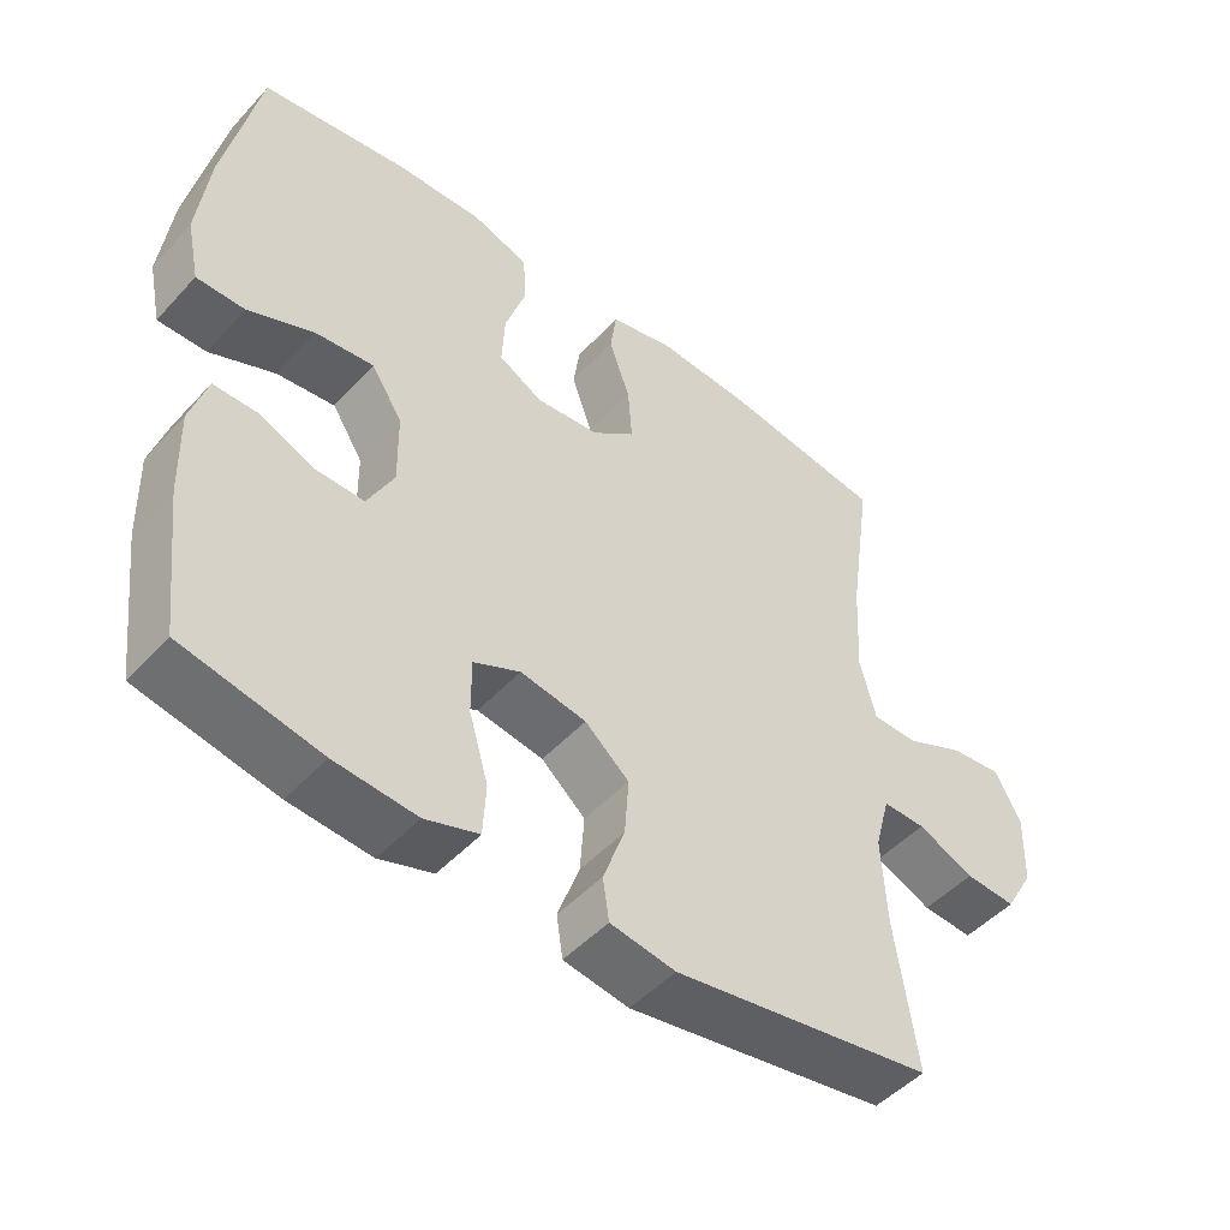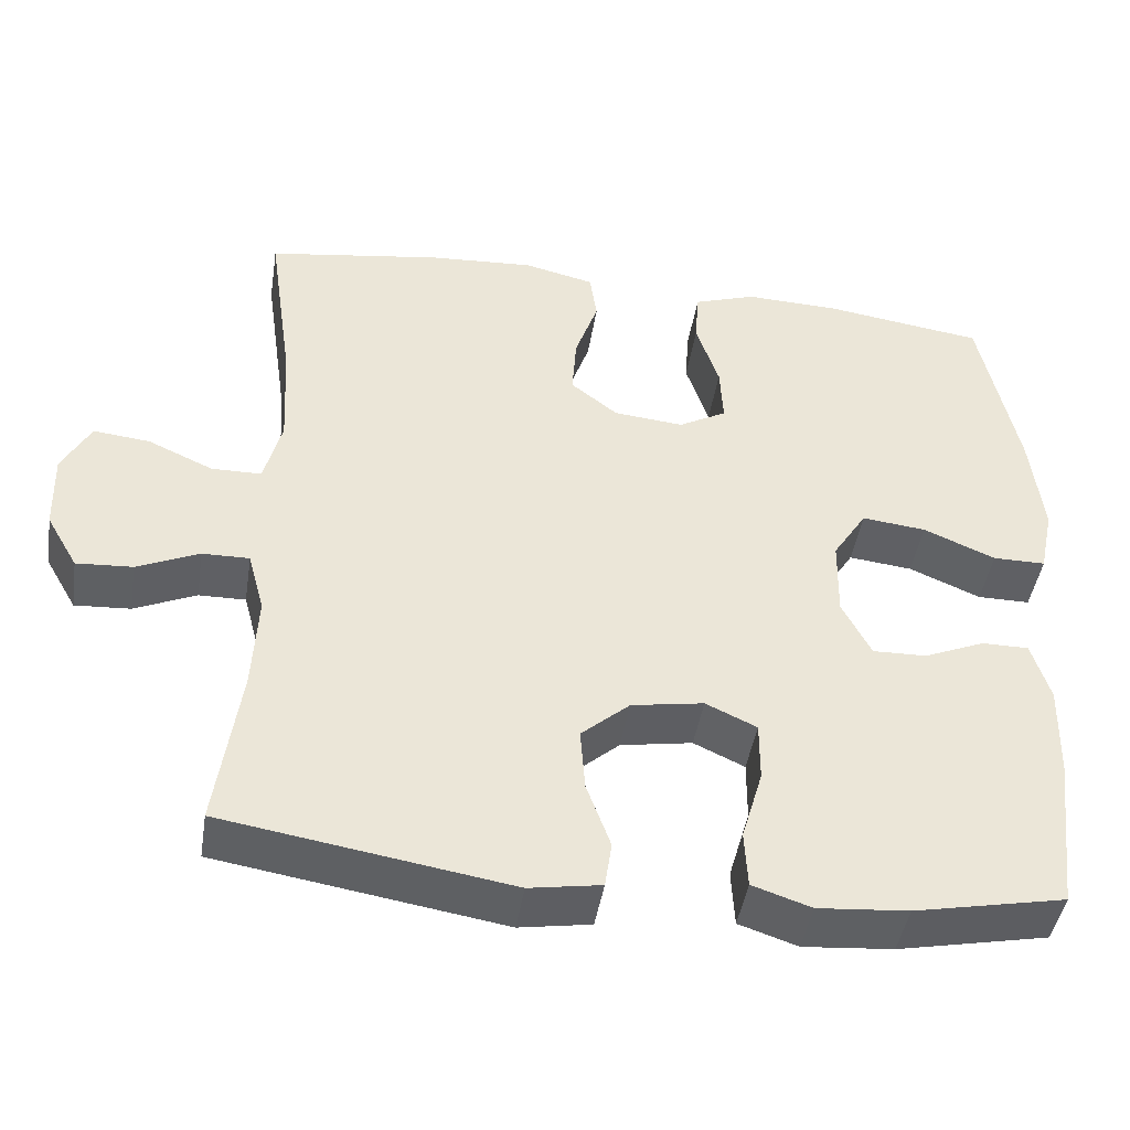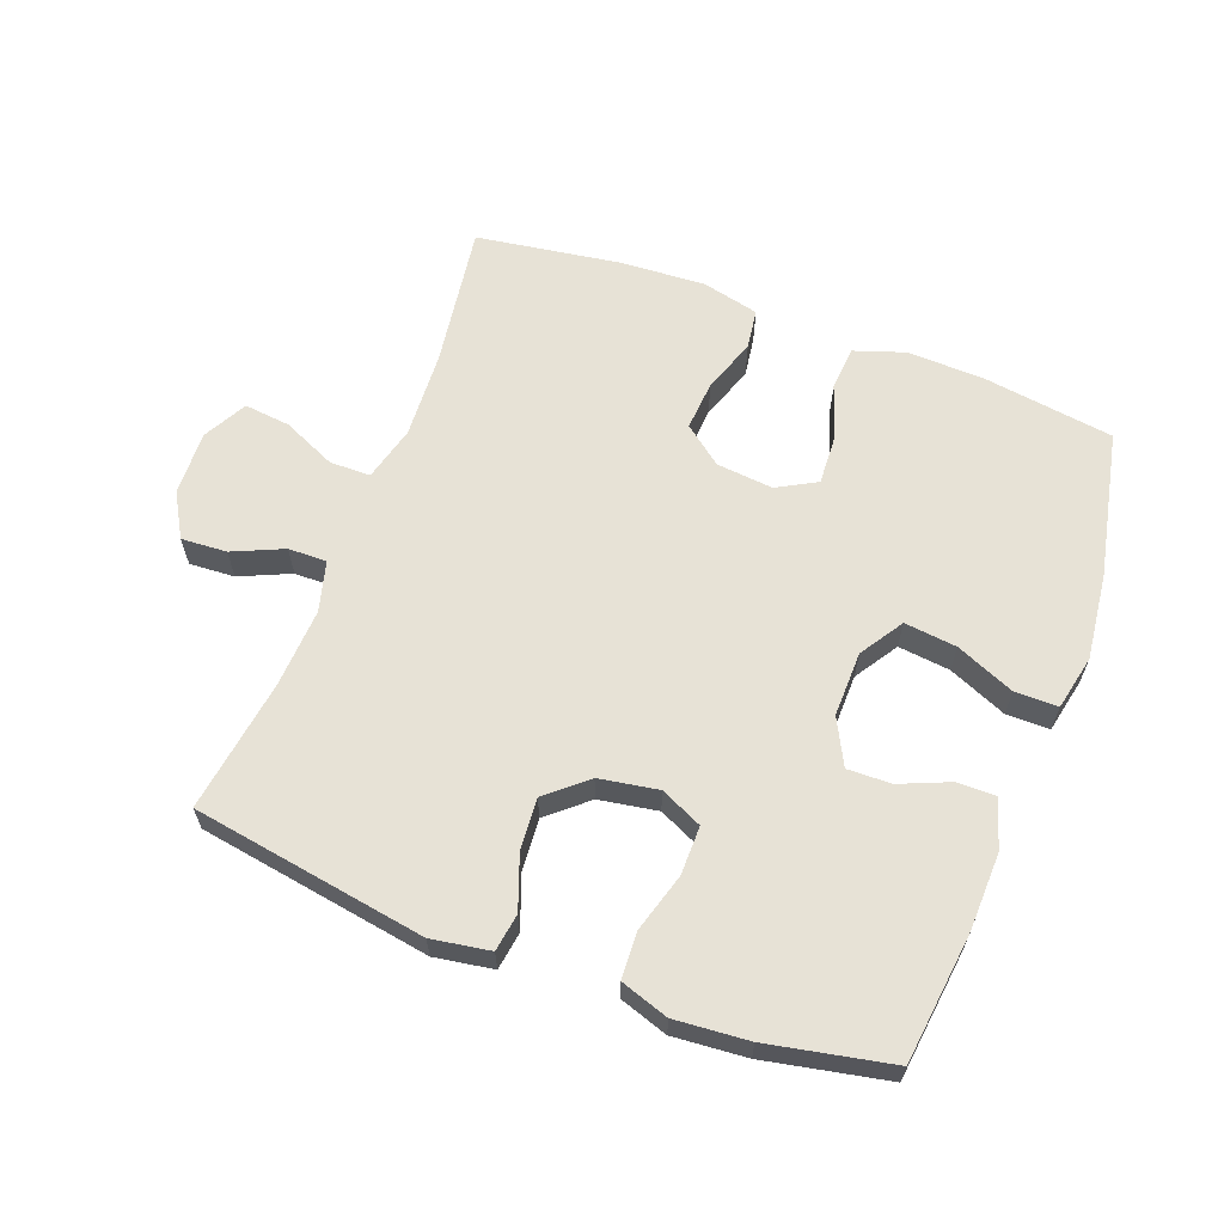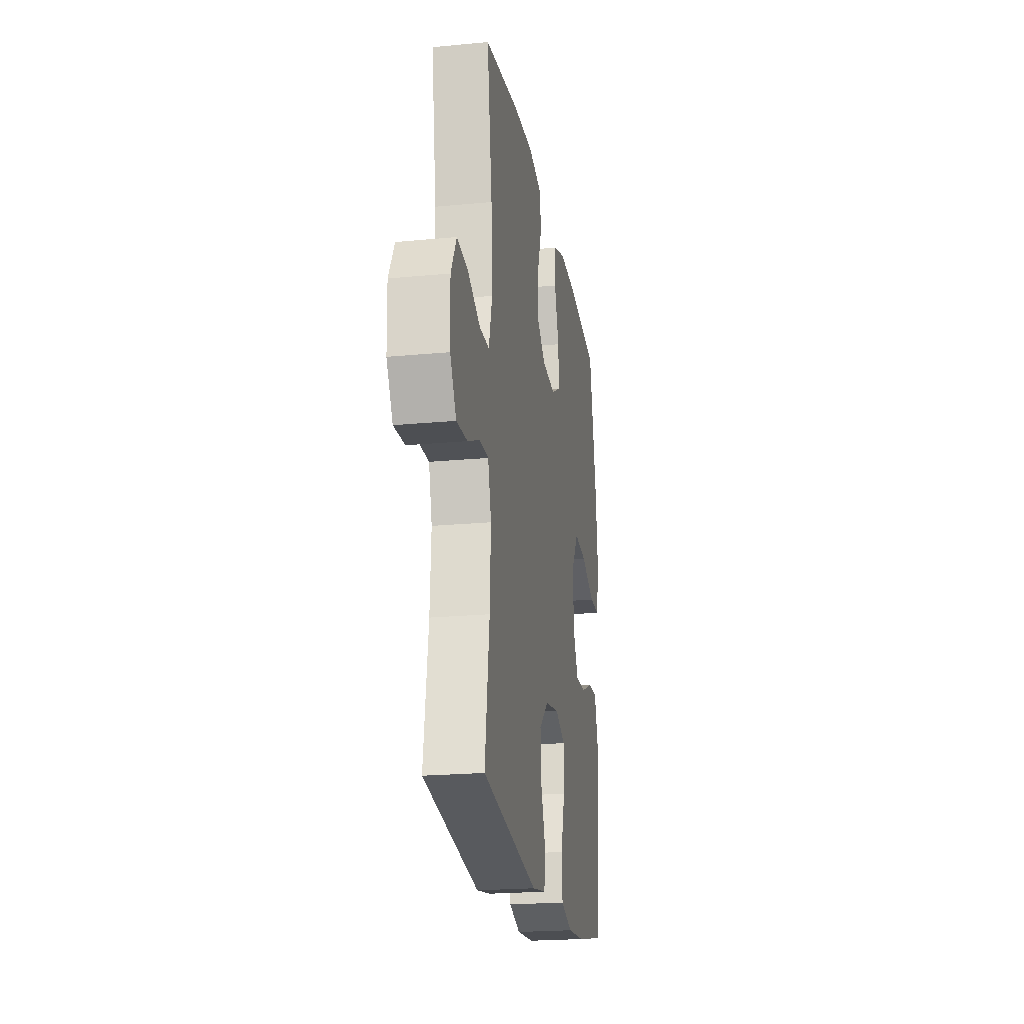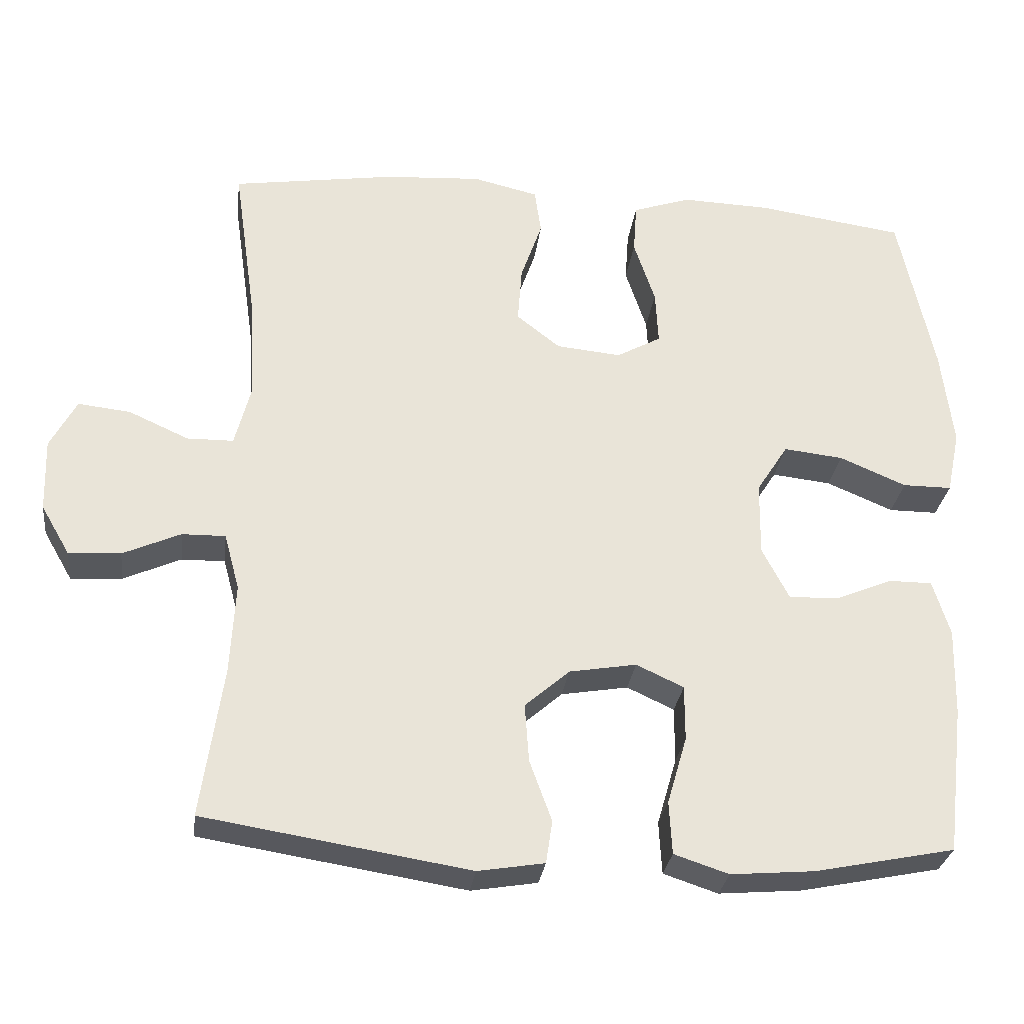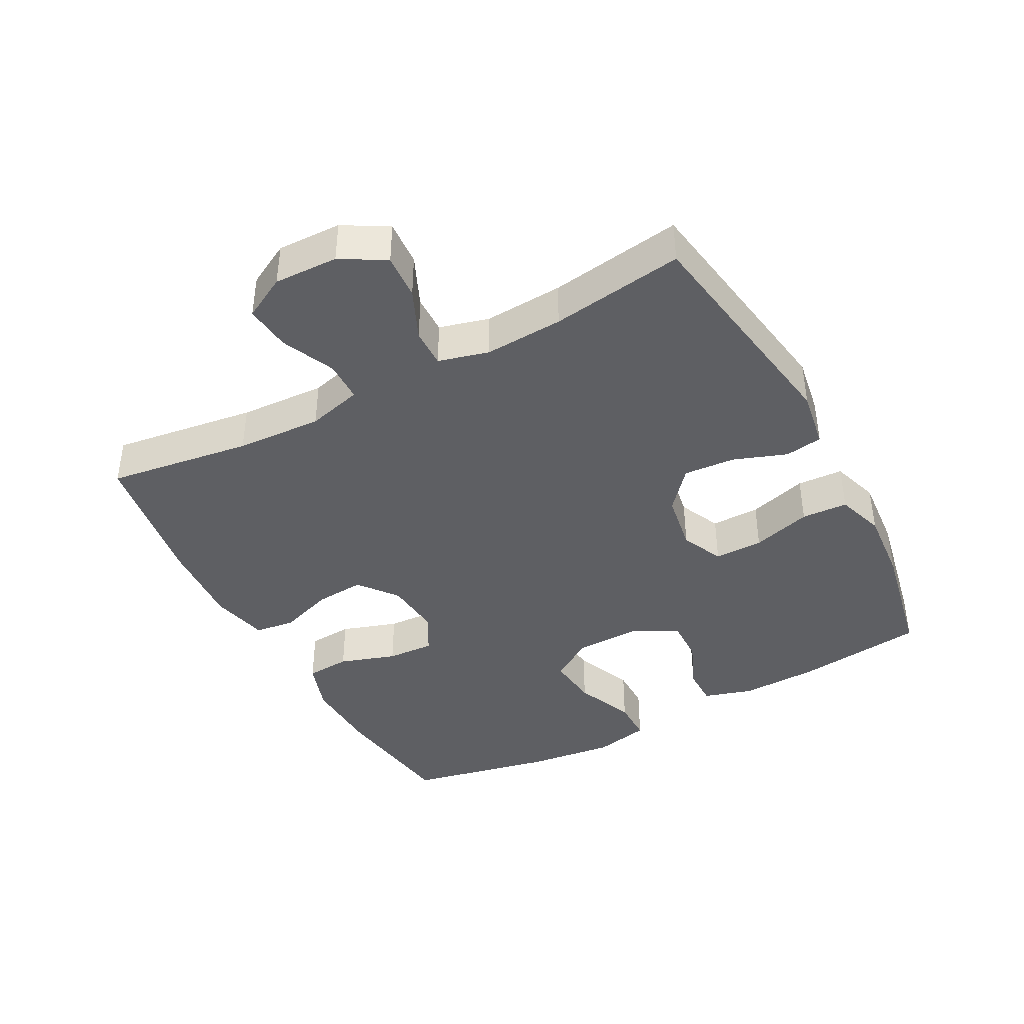
<metadata>
{"format":"obj","ext":"obj","renderer":"f3d","projection":"perspective","resolution":1024,"background":"white","views":[{"elev":-48.5,"azim":-40.3,"up":"+Z"},{"elev":-44.4,"azim":171.1,"up":"+Z"},{"elev":62.9,"azim":-159.3,"up":"+Y"},{"elev":-21.5,"azim":99.6,"up":"+Z"},{"elev":-28.8,"azim":172.9,"up":"+Z"},{"elev":-41.4,"azim":118.2,"up":"+Y"}]}
</metadata>
<code>
o path9470
v -0.3352 0.0375 -0.5376
v -0.2208 0.0375 -0.547
v -0.1463 0.0375 -0.5223
v -0.1424 0.0375 -0.4505
v -0.1693 0.0375 -0.3583
v -0.1695 0.0375 -0.2825
v -0.1047 0.0375 -0.2526
v -0.01293 0.0375 -0.268
v 0.04853 0.0375 -0.3213
v 0.04259 0.0375 -0.4014
v 0.0124 0.0375 -0.4842
v 0.02116 0.0375 -0.5426
v 0.1121 0.0375 -0.5576
v 0.4755 0.0375 -0.4991
v 0.4456 0.0375 -0.2921
v 0.439 0.0375 -0.1693
v 0.46 0.0375 -0.09156
v 0.5196 0.0375 -0.09249
v 0.5984 0.0375 -0.1274
v 0.6691 0.0375 -0.1319
v 0.7091 0.0375 -0.063
v 0.712 0.0375 0.03685
v 0.6759 0.0375 0.1039
v 0.6043 0.0375 0.09605
v 0.5218 0.0375 0.05893
v 0.4585 0.0375 0.05979
v 0.4362 0.0375 0.1452
v 0.4434 0.0375 0.2785
v 0.4755 0.0375 0.5026
v 0.2536 0.0375 0.5364
v 0.1199 0.0375 0.5449
v 0.03071 0.0375 0.5239
v 0.02182 0.0375 0.4616
v 0.05107 0.0375 0.3779
v 0.0568 0.0375 0.3006
v -0.002953 0.0375 0.2537
v -0.09148 0.0375 0.2452
v -0.1524 0.0375 0.2789
v -0.1485 0.0375 0.3526
v -0.1195 0.0375 0.44
v -0.1242 0.0375 0.5089
v -0.2034 0.0375 0.5356
v -0.3244 0.0375 0.5314
v -0.5264 0.0375 0.5026
v -0.5743 0.0375 0.2762
v -0.5903 0.0375 0.1416
v -0.5722 0.0375 0.05576
v -0.5052 0.0375 0.05586
v -0.4139 0.0375 0.09458
v -0.3327 0.0375 0.1036
v -0.2897 0.0375 0.03661
v -0.2881 0.0375 -0.06442
v -0.3249 0.0375 -0.1355
v -0.3931 0.0375 -0.1339
v -0.4702 0.0375 -0.1014
v -0.5301 0.0375 -0.1013
v -0.5535 0.0375 -0.1775
v -0.5504 0.0375 -0.2973
v -0.5264 0.0375 -0.4991
v -0.3352 -0.0375 -0.5376
v -0.2208 -0.0375 -0.547
v -0.1463 -0.0375 -0.5223
v -0.1424 -0.0375 -0.4505
v -0.1693 -0.0375 -0.3583
v -0.1695 -0.0375 -0.2825
v -0.1047 -0.0375 -0.2526
v -0.01293 -0.0375 -0.268
v 0.04853 -0.0375 -0.3213
v 0.04259 -0.0375 -0.4014
v 0.0124 -0.0375 -0.4842
v 0.02116 -0.0375 -0.5426
v 0.1121 -0.0375 -0.5576
v 0.4755 -0.0375 -0.4991
v 0.4456 -0.0375 -0.2921
v 0.439 -0.0375 -0.1693
v 0.46 -0.0375 -0.09156
v 0.5196 -0.0375 -0.09249
v 0.5984 -0.0375 -0.1274
v 0.6691 -0.0375 -0.1319
v 0.7091 -0.0375 -0.063
v 0.712 -0.0375 0.03685
v 0.6759 -0.0375 0.1039
v 0.6043 -0.0375 0.09605
v 0.5218 -0.0375 0.05893
v 0.4585 -0.0375 0.05979
v 0.4362 -0.0375 0.1452
v 0.4434 -0.0375 0.2785
v 0.4755 -0.0375 0.5026
v 0.2536 -0.0375 0.5364
v 0.1199 -0.0375 0.5449
v 0.03071 -0.0375 0.5239
v 0.02182 -0.0375 0.4616
v 0.05107 -0.0375 0.3779
v 0.0568 -0.0375 0.3006
v -0.002953 -0.0375 0.2537
v -0.09148 -0.0375 0.2452
v -0.1524 -0.0375 0.2789
v -0.1485 -0.0375 0.3526
v -0.1195 -0.0375 0.44
v -0.1242 -0.0375 0.5089
v -0.2034 -0.0375 0.5356
v -0.3244 -0.0375 0.5314
v -0.5264 -0.0375 0.5026
v -0.5743 -0.0375 0.2762
v -0.5903 -0.0375 0.1416
v -0.5722 -0.0375 0.05576
v -0.5052 -0.0375 0.05586
v -0.4139 -0.0375 0.09458
v -0.3327 -0.0375 0.1036
v -0.2897 -0.0375 0.03661
v -0.2881 -0.0375 -0.06442
v -0.3249 -0.0375 -0.1355
v -0.3931 -0.0375 -0.1339
v -0.4702 -0.0375 -0.1014
v -0.5301 -0.0375 -0.1013
v -0.5535 -0.0375 -0.1775
v -0.5504 -0.0375 -0.2973
v -0.5264 -0.0375 -0.4991
v 0.02116 0.0375 -0.5426
v 0.02116 0.0375 -0.5426
v 0.1121 0.0375 -0.5576
v -0.3352 0.0375 -0.5376
v -0.2208 0.0375 -0.547
v -0.1463 0.0375 -0.5223
v -0.1463 0.0375 -0.5223
v 0.0124 0.0375 -0.4842
v -0.1424 0.0375 -0.4505
v 0.4755 0.0375 -0.4991
v 0.4755 0.0375 -0.4991
v -0.5264 0.0375 -0.4991
v -0.5264 0.0375 -0.4991
v 0.04259 0.0375 -0.4014
v -0.1693 0.0375 -0.3583
v -0.5504 0.0375 -0.2973
v 0.4456 0.0375 -0.2921
v 0.04853 0.0375 -0.3213
v -0.1695 0.0375 -0.2825
v -0.1695 0.0375 -0.2825
v -0.01293 0.0375 -0.268
v -0.5535 0.0375 -0.1775
v 0.439 0.0375 -0.1693
v -0.1047 0.0375 -0.2526
v -0.5301 0.0375 -0.1013
v -0.5301 0.0375 -0.1013
v -0.3249 0.0375 -0.1355
v -0.3249 0.0375 -0.1355
v -0.3931 0.0375 -0.1339
v 0.46 0.0375 -0.09156
v 0.46 0.0375 -0.09156
v -0.2881 0.0375 -0.06442
v -0.4702 0.0375 -0.1014
v 0.5984 0.0375 -0.1274
v 0.6691 0.0375 -0.1319
v 0.6691 0.0375 -0.1319
v 0.7091 0.0375 -0.063
v 0.5196 0.0375 -0.09249
v -0.2897 0.0375 0.03661
v 0.712 0.0375 0.03685
v -0.3327 0.0375 0.1036
v -0.3327 0.0375 0.1036
v 0.5218 0.0375 0.05893
v 0.4585 0.0375 0.05979
v 0.4585 0.0375 0.05979
v 0.6759 0.0375 0.1039
v 0.6759 0.0375 0.1039
v -0.5903 0.0375 0.1416
v -0.5722 0.0375 0.05576
v -0.5722 0.0375 0.05576
v -0.5052 0.0375 0.05586
v -0.4139 0.0375 0.09458
v 0.6043 0.0375 0.09605
v 0.4362 0.0375 0.1452
v -0.5743 0.0375 0.2762
v 0.4434 0.0375 0.2785
v -0.09148 0.0375 0.2452
v -0.1524 0.0375 0.2789
v -0.1524 0.0375 0.2789
v -0.002953 0.0375 0.2537
v 0.0568 0.0375 0.3006
v -0.1485 0.0375 0.3526
v 0.05107 0.0375 0.3779
v -0.1195 0.0375 0.44
v 0.02182 0.0375 0.4616
v -0.5264 0.0375 0.5026
v -0.5264 0.0375 0.5026
v -0.1242 0.0375 0.5089
v -0.1242 0.0375 0.5089
v 0.03071 0.0375 0.5239
v 0.03071 0.0375 0.5239
v 0.4755 0.0375 0.5026
v 0.4755 0.0375 0.5026
v -0.2034 0.0375 0.5356
v -0.3244 0.0375 0.5314
v 0.2536 0.0375 0.5364
v 0.1199 0.0375 0.5449
v 0.02116 -0.0375 -0.5426
v 0.02116 -0.0375 -0.5426
v 0.1121 -0.0375 -0.5576
v -0.3352 -0.0375 -0.5376
v -0.2208 -0.0375 -0.547
v -0.1463 -0.0375 -0.5223
v -0.1463 -0.0375 -0.5223
v 0.0124 -0.0375 -0.4842
v -0.1424 -0.0375 -0.4505
v 0.4755 -0.0375 -0.4991
v 0.4755 -0.0375 -0.4991
v -0.5264 -0.0375 -0.4991
v -0.5264 -0.0375 -0.4991
v 0.04259 -0.0375 -0.4014
v -0.1693 -0.0375 -0.3583
v -0.5504 -0.0375 -0.2973
v 0.4456 -0.0375 -0.2921
v 0.04853 -0.0375 -0.3213
v -0.1695 -0.0375 -0.2825
v -0.1695 -0.0375 -0.2825
v -0.01293 -0.0375 -0.268
v -0.5535 -0.0375 -0.1775
v 0.439 -0.0375 -0.1693
v -0.1047 -0.0375 -0.2526
v -0.5301 -0.0375 -0.1013
v -0.5301 -0.0375 -0.1013
v -0.3249 -0.0375 -0.1355
v -0.3249 -0.0375 -0.1355
v -0.3931 -0.0375 -0.1339
v 0.46 -0.0375 -0.09156
v 0.46 -0.0375 -0.09156
v -0.2881 -0.0375 -0.06442
v -0.4702 -0.0375 -0.1014
v 0.5984 -0.0375 -0.1274
v 0.6691 -0.0375 -0.1319
v 0.6691 -0.0375 -0.1319
v 0.7091 -0.0375 -0.063
v 0.5196 -0.0375 -0.09249
v -0.2897 -0.0375 0.03661
v 0.712 -0.0375 0.03685
v -0.3327 -0.0375 0.1036
v -0.3327 -0.0375 0.1036
v 0.5218 -0.0375 0.05893
v 0.4585 -0.0375 0.05979
v 0.4585 -0.0375 0.05979
v 0.6759 -0.0375 0.1039
v 0.6759 -0.0375 0.1039
v -0.5903 -0.0375 0.1416
v -0.5722 -0.0375 0.05576
v -0.5722 -0.0375 0.05576
v -0.5052 -0.0375 0.05586
v -0.4139 -0.0375 0.09458
v 0.6043 -0.0375 0.09605
v 0.4362 -0.0375 0.1452
v -0.5743 -0.0375 0.2762
v 0.4434 -0.0375 0.2785
v -0.09148 -0.0375 0.2452
v -0.1524 -0.0375 0.2789
v -0.1524 -0.0375 0.2789
v -0.002953 -0.0375 0.2537
v 0.0568 -0.0375 0.3006
v -0.1485 -0.0375 0.3526
v 0.05107 -0.0375 0.3779
v -0.1195 -0.0375 0.44
v 0.02182 -0.0375 0.4616
v -0.5264 -0.0375 0.5026
v -0.5264 -0.0375 0.5026
v -0.1242 -0.0375 0.5089
v -0.1242 -0.0375 0.5089
v 0.03071 -0.0375 0.5239
v 0.03071 -0.0375 0.5239
v 0.4755 -0.0375 0.5026
v 0.4755 -0.0375 0.5026
v -0.2034 -0.0375 0.5356
v -0.3244 -0.0375 0.5314
v 0.2536 -0.0375 0.5364
v 0.1199 -0.0375 0.5449
f 252 219 255
f 218 213 212
f 227 222 214
f 249 255 239
f 261 250 270
f 211 224 217
f 272 258 271
f 232 229 230
f 258 272 260
f 253 234 252
f 256 271 258
f 250 247 236
f 243 247 250
f 251 256 249
f 200 210 199
f 269 270 257
f 210 200 204
f 263 269 259
f 212 198 205
f 247 243 246
f 256 255 249
f 212 213 209
f 265 260 272
f 252 234 219
f 217 228 220
f 224 228 217
f 248 235 241
f 211 222 224
f 199 211 207
f 234 253 236
f 239 225 238
f 232 248 229
f 225 216 218
f 271 256 251
f 229 238 233
f 204 200 201
f 199 210 211
f 246 243 244
f 271 251 267
f 236 253 250
f 257 270 253
f 239 216 225
f 219 227 214
f 232 235 248
f 209 203 198
f 198 203 196
f 233 238 225
f 234 227 219
f 216 213 218
f 212 209 198
f 255 219 216
f 250 253 270
f 210 222 211
f 255 216 239
f 259 269 257
f 214 222 210
f 238 229 248
f 120 13 72 197
f 1 2 61 60
f 2 125 202 61
f 11 12 71 70
f 3 4 63 62
f 13 129 206 72
f 131 1 60 208
f 10 11 70 69
f 4 5 64 63
f 58 59 118 117
f 14 15 74 73
f 9 10 69 68
f 5 138 215 64
f 8 9 68 67
f 57 58 117 116
f 15 16 75 74
f 6 7 66 65
f 7 8 67 66
f 144 57 116 221
f 146 54 113 223
f 16 149 226 75
f 52 53 112 111
f 55 56 115 114
f 54 55 114 113
f 19 154 231 78
f 20 21 80 79
f 18 19 78 77
f 17 18 77 76
f 51 52 111 110
f 21 22 81 80
f 160 51 110 237
f 25 163 240 84
f 22 165 242 81
f 46 168 245 105
f 47 48 107 106
f 48 49 108 107
f 24 25 84 83
f 23 24 83 82
f 26 27 86 85
f 49 50 109 108
f 45 46 105 104
f 27 28 87 86
f 37 177 254 96
f 36 37 96 95
f 35 36 95 94
f 38 39 98 97
f 34 35 94 93
f 39 40 99 98
f 33 34 93 92
f 185 45 104 262
f 40 187 264 99
f 189 33 92 266
f 28 191 268 87
f 41 42 101 100
f 43 44 103 102
f 42 43 102 101
f 29 30 89 88
f 31 32 91 90
f 30 31 90 89
f 175 178 142
f 141 135 136
f 150 137 145
f 172 162 178
f 184 193 173
f 134 140 147
f 195 194 181
f 155 153 152
f 181 183 195
f 176 175 157
f 179 181 194
f 173 159 170
f 166 173 170
f 174 172 179
f 123 122 133
f 192 180 193
f 133 127 123
f 186 182 192
f 135 128 121
f 170 169 166
f 179 172 178
f 135 132 136
f 188 195 183
f 175 142 157
f 140 143 151
f 147 140 151
f 171 164 158
f 134 147 145
f 122 130 134
f 157 159 176
f 162 161 148
f 155 152 171
f 148 141 139
f 194 174 179
f 152 156 161
f 127 124 123
f 122 134 133
f 169 167 166
f 194 190 174
f 159 173 176
f 180 176 193
f 162 148 139
f 142 137 150
f 155 171 158
f 132 121 126
f 121 119 126
f 156 148 161
f 157 142 150
f 139 141 136
f 135 121 132
f 178 139 142
f 173 193 176
f 133 134 145
f 178 162 139
f 182 180 192
f 137 133 145
f 161 171 152

</code>
